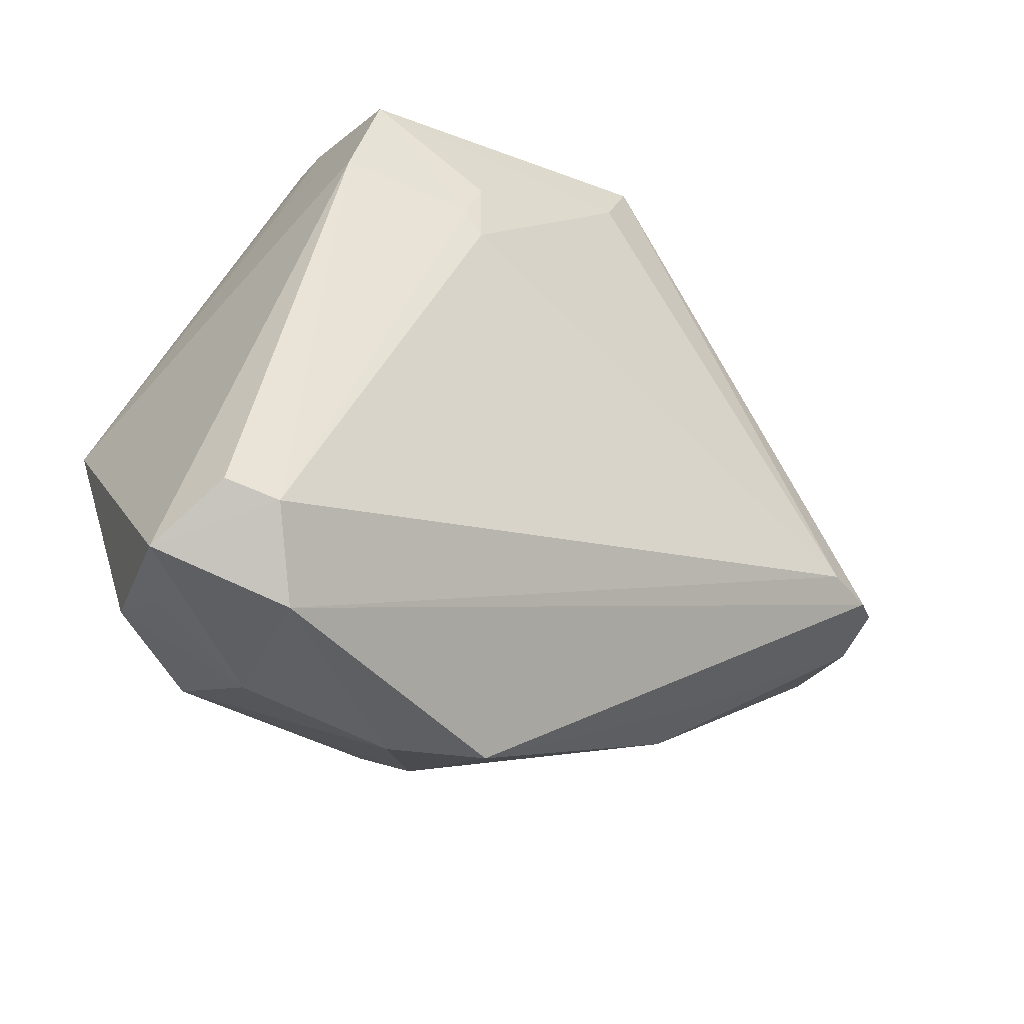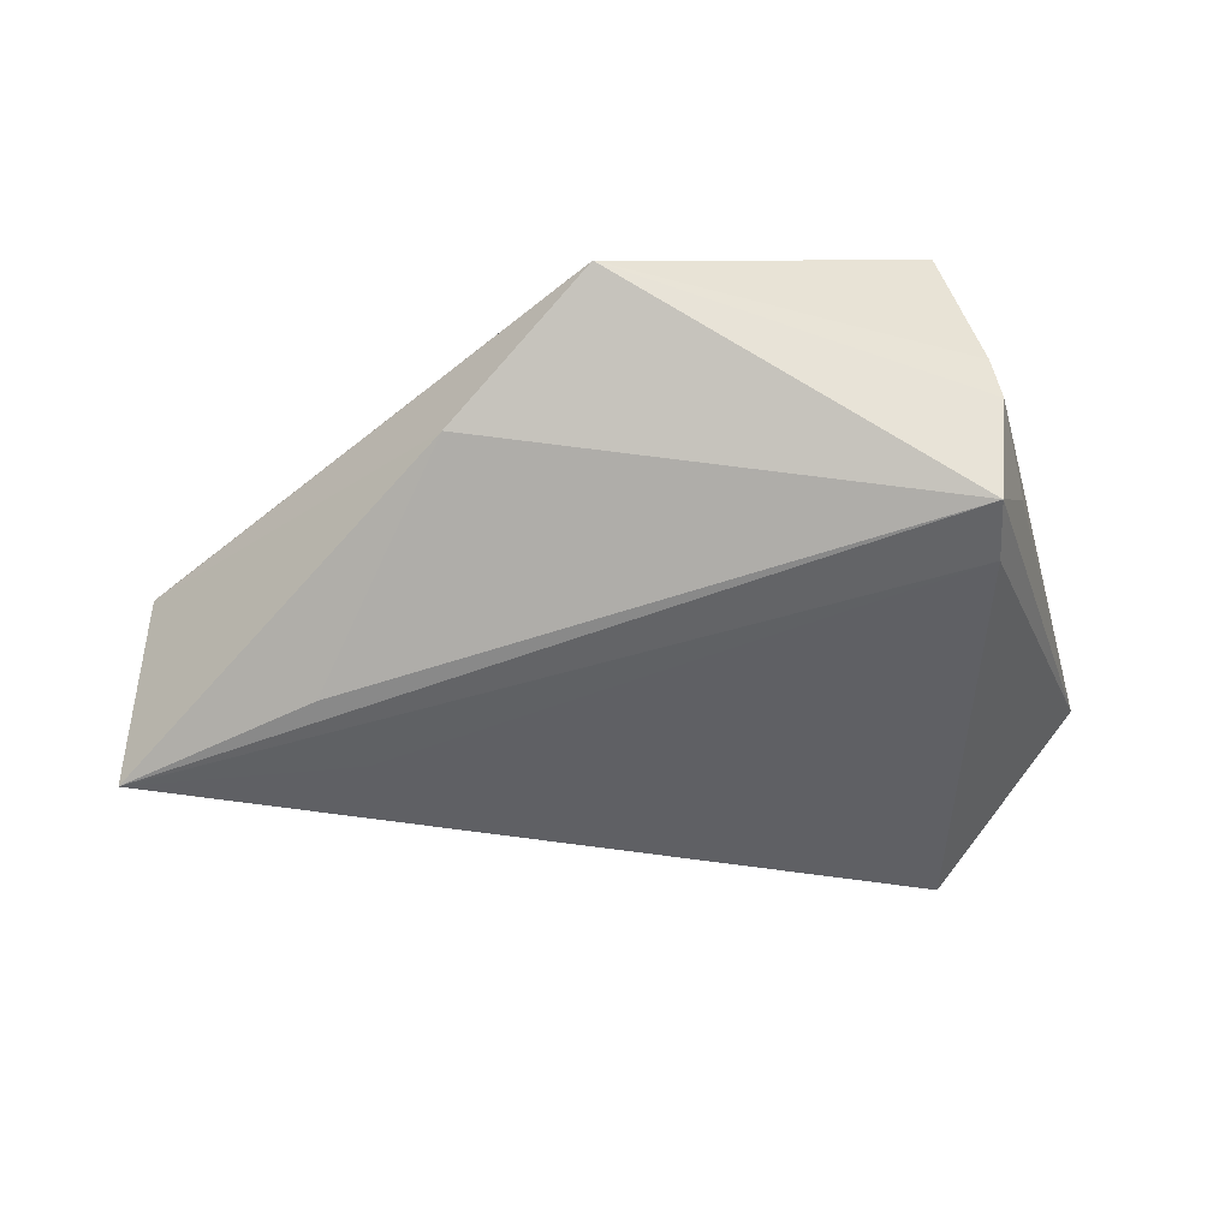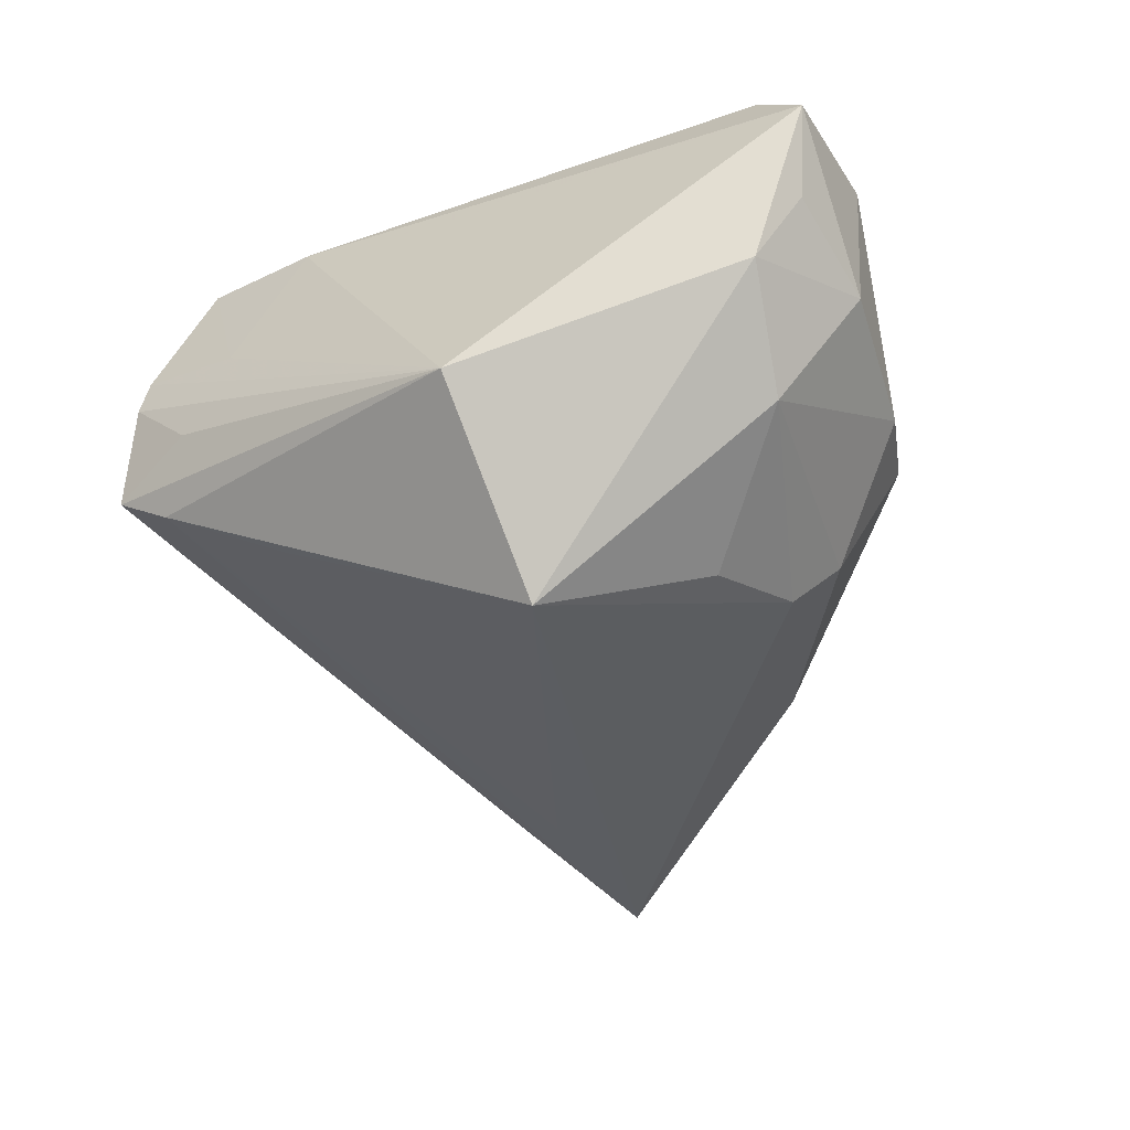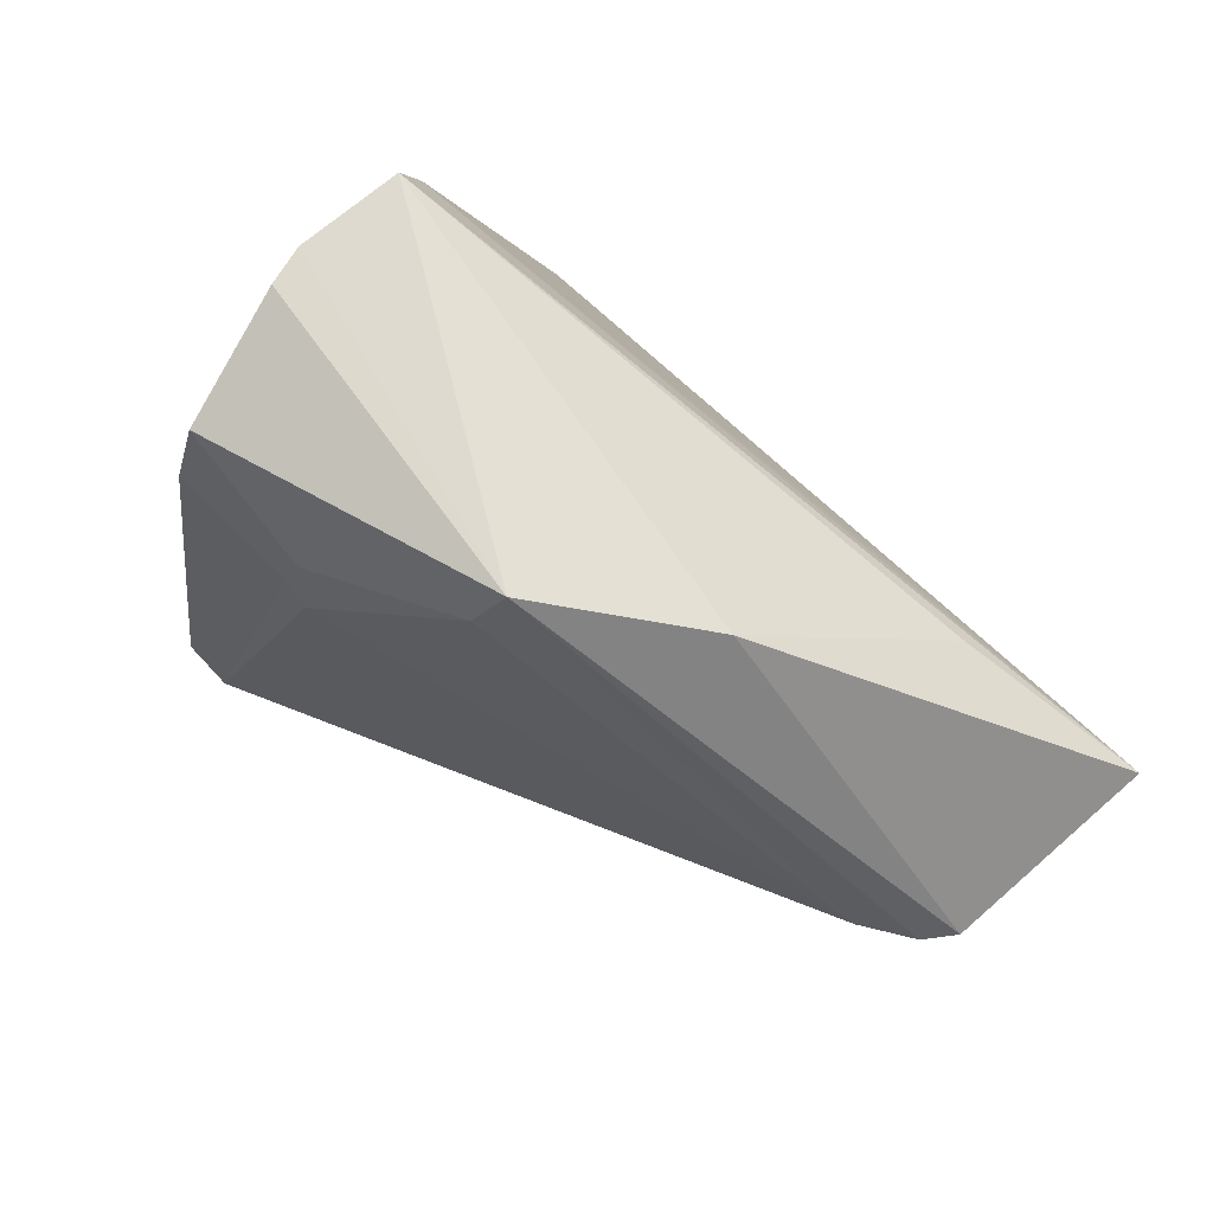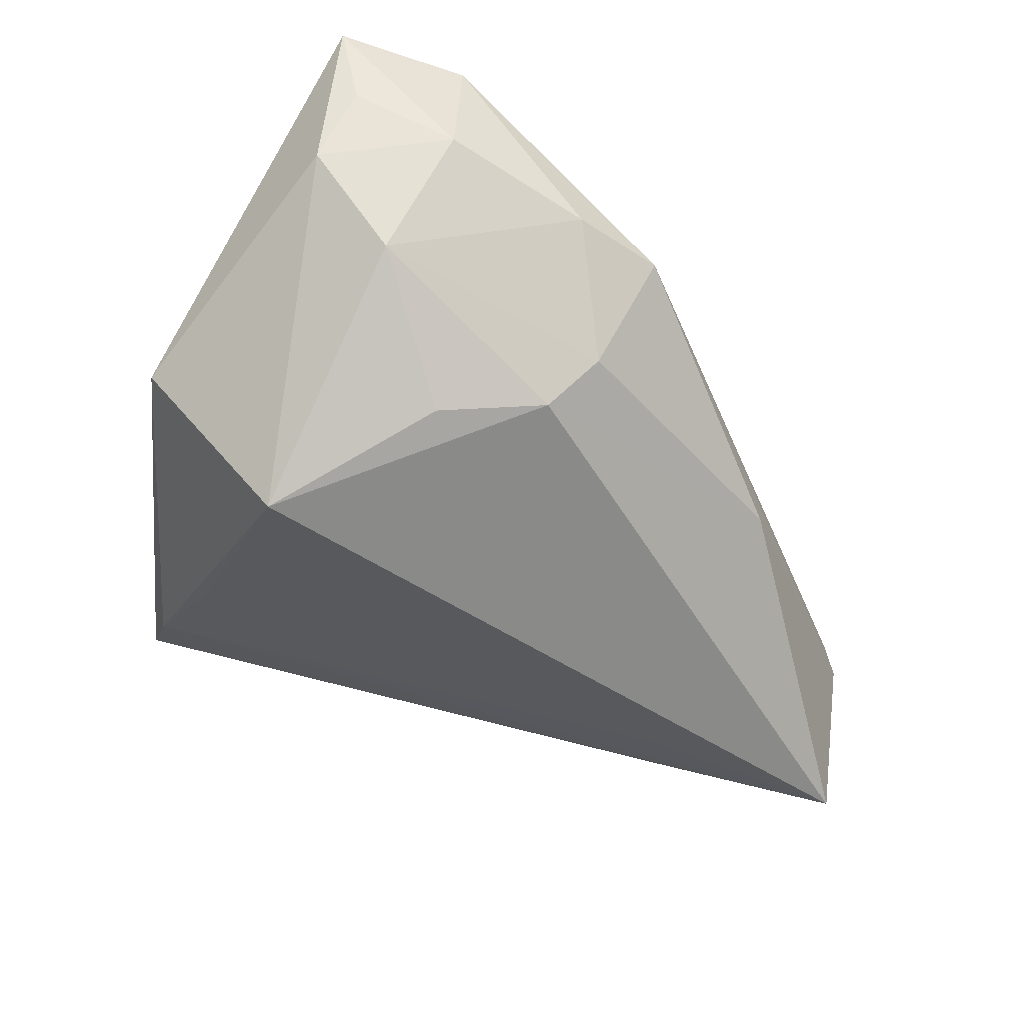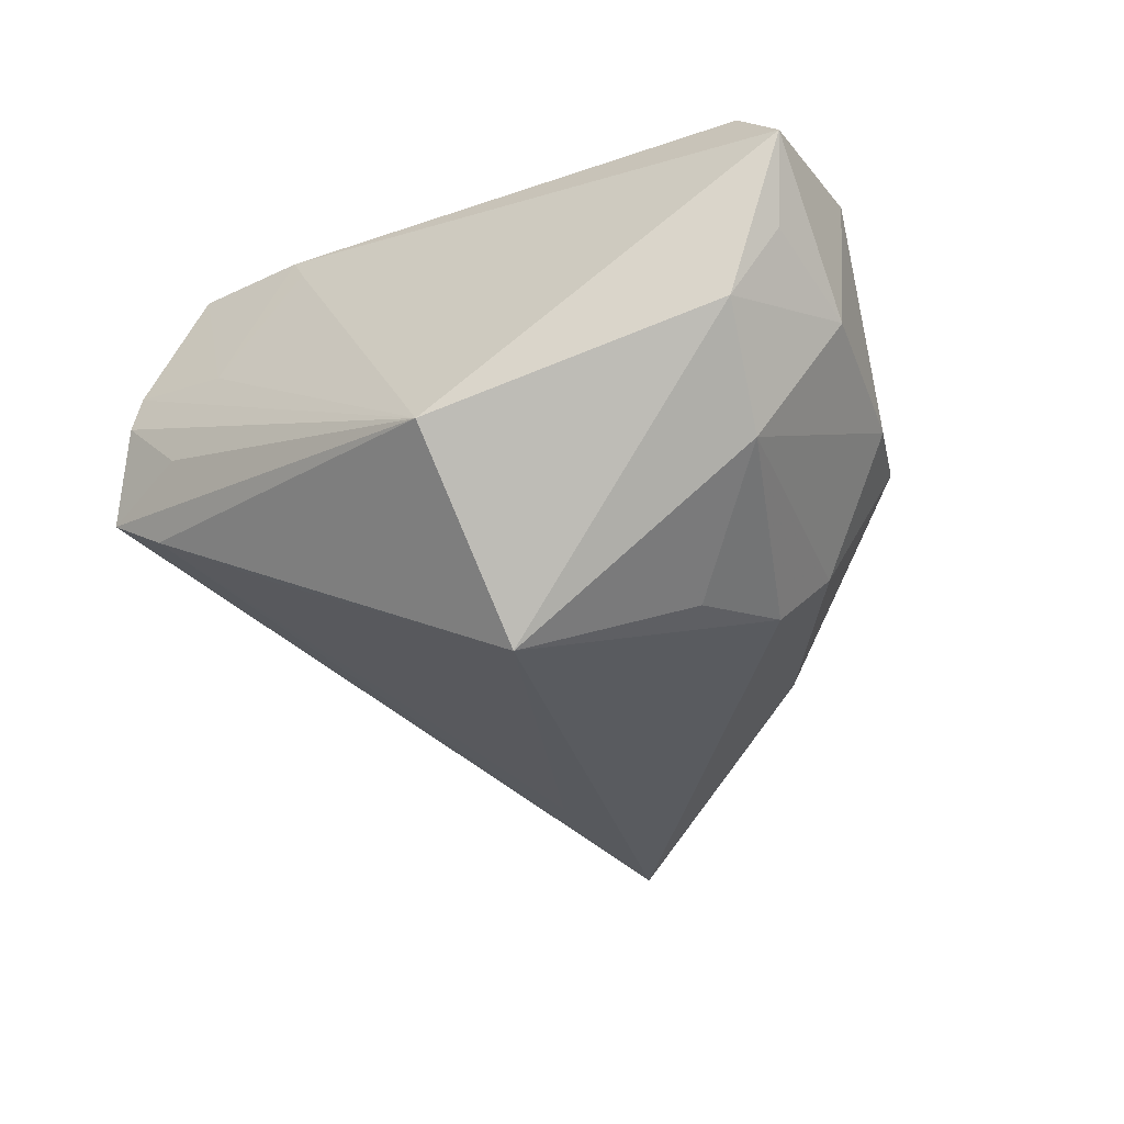
<metadata>
{"format":"obj","ext":"obj","renderer":"f3d","projection":"perspective","resolution":1024,"background":"white","views":[{"elev":-43.3,"azim":-21.4,"up":"+Y"},{"elev":-21.7,"azim":172.2,"up":"+Z"},{"elev":-31.4,"azim":-73.5,"up":"+Z"},{"elev":64.4,"azim":46.1,"up":"+Y"},{"elev":-48.5,"azim":-30.6,"up":"+Z"},{"elev":-25.4,"azim":-71.0,"up":"+Z"}]}
</metadata>
<code>
v 0.02354 0.007832 -0.01901
v 0.007127 0.03767 0.01747
v -0.02848 -0.03767 0.01838
v -0.04579 -0.00215 -0.006895
v 0.04415 -0.0009099 -0.0005494
v 0.04375 -0.002239 -0.006431
v 0.02045 -0.0198 -0.008852
v -0.02934 0.0178 0.02181
v -0.03698 -0.02995 0.02441
v -0.0214 -0.02107 -0.01729
v -0.0289 0.019 -0.01226
v -0.0323 -0.02956 -0.00669
v -0.02901 0.03202 -0.006
v 0.03694 -0.001767 0.005176
v -0.03164 0.02532 0.009984
v 0.04187 -0.00185 0.002081
v -0.02475 0.03083 0.02379
v -0.02891 0.03632 0.007478
v -0.02787 0.03767 -0.00281
v -0.02794 0.03582 0.01136
v 0.02358 -0.01707 -0.004292
v -0.03175 -0.03089 0.02441
v -0.003711 -0.03629 0.002371
v -0.03219 0.02946 0.001111
v -0.04179 -0.03504 0.01886
v -0.03256 -0.006659 -0.02441
v 0.02853 0.0141 -0.01523
v -0.02788 0.01946 0.02441
v -0.02907 -0.03724 0.005472
v -0.01369 -0.03758 0.001867
v -0.00743 -0.03023 -0.01004
v -0.01459 0.01788 0.02389
v -0.04097 -0.02978 0.00303
v -0.03898 -0.03397 0.01044
v 0.04579 0.004723 -0.02091
v 0.01911 0.02973 0.004328
v 0.004359 0.03154 0.01911
v -0.01278 0.01488 0.02373
v -0.01277 0.02247 0.02354
v -0.01108 -0.02602 -0.01516
f 35 6 7
f 5 6 35
f 35 26 1
f 18 2 19
f 19 27 35
f 36 5 35
f 2 5 36
f 35 27 36
f 36 19 2
f 27 19 36
f 21 7 6
f 6 5 21
f 20 2 18
f 20 17 2
f 18 4 20
f 16 5 2
f 2 14 16
f 24 4 18
f 18 19 24
f 24 19 4
f 26 4 13
f 4 19 13
f 35 1 13
f 13 19 35
f 34 29 25
f 26 12 33
f 33 4 26
f 25 4 33
f 12 29 33
f 29 34 33
f 33 34 25
f 3 22 25
f 25 29 3
f 14 22 3
f 3 16 14
f 8 4 25
f 25 28 8
f 25 22 9
f 9 28 25
f 22 28 9
f 17 20 15
f 15 28 17
f 15 8 28
f 15 20 4
f 4 8 15
f 38 22 14
f 11 1 26
f 26 13 11
f 11 13 1
f 35 7 40
f 7 31 40
f 40 26 35
f 40 31 12
f 23 31 7
f 16 3 23
f 7 21 23
f 23 21 5
f 5 16 23
f 32 28 22
f 22 38 32
f 17 28 32
f 37 14 2
f 37 38 14
f 2 17 37
f 10 12 26
f 26 40 10
f 10 40 12
f 31 23 30
f 30 29 12
f 12 31 30
f 30 3 29
f 30 23 3
f 39 32 38
f 38 37 39
f 17 32 39
f 39 37 17

</code>
